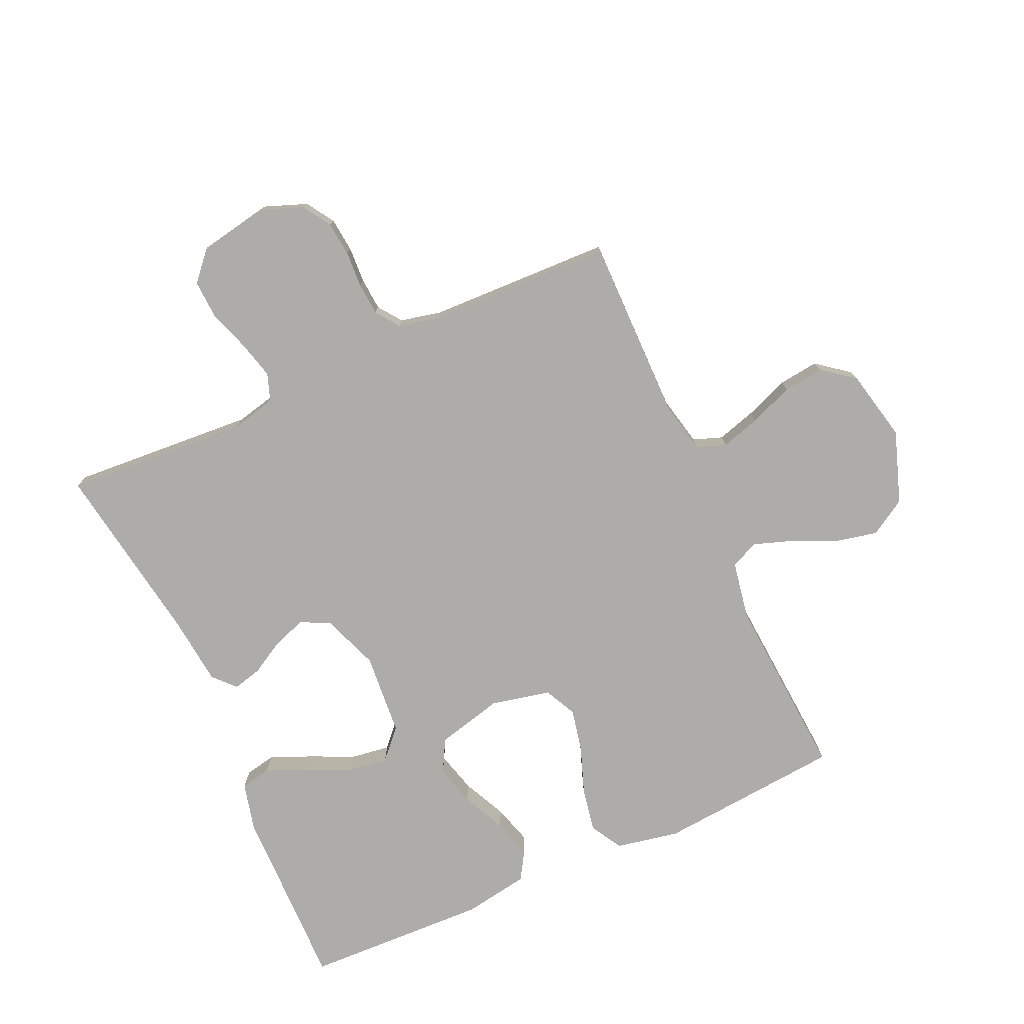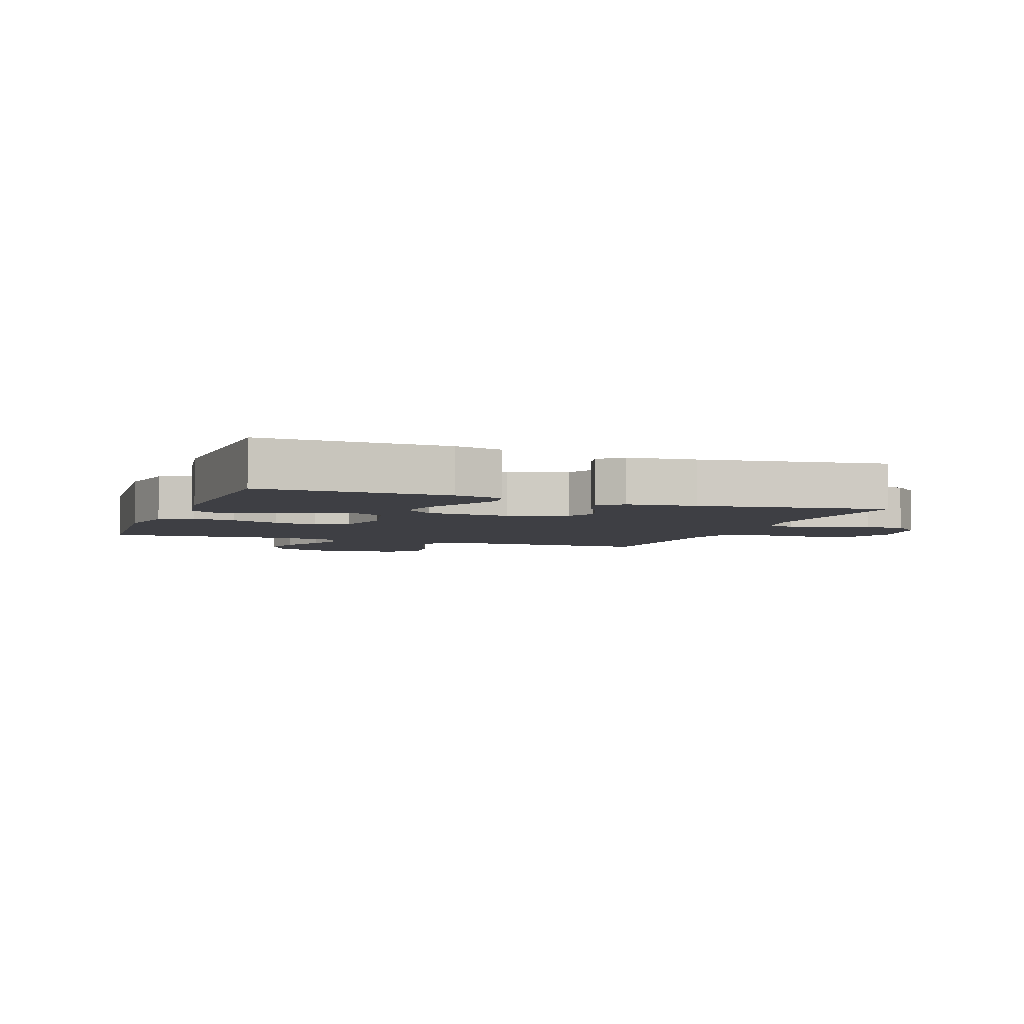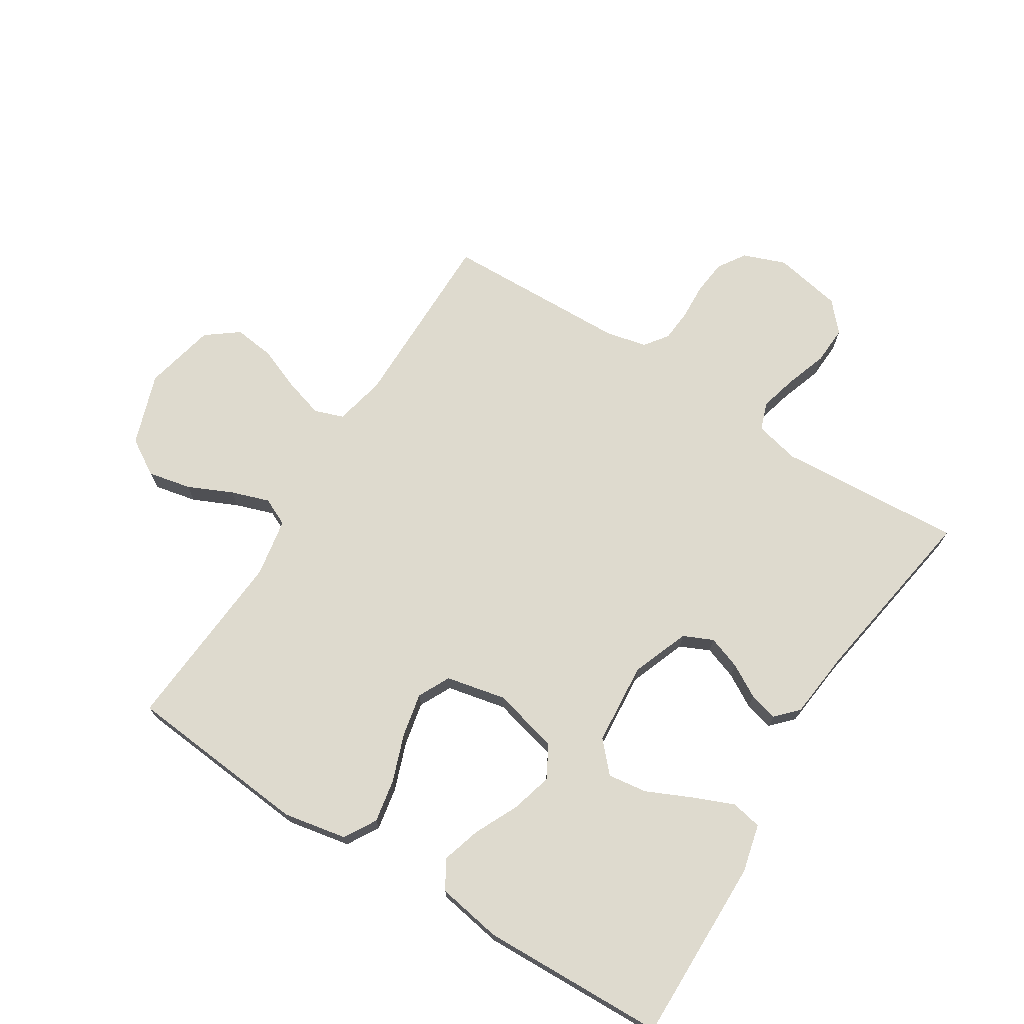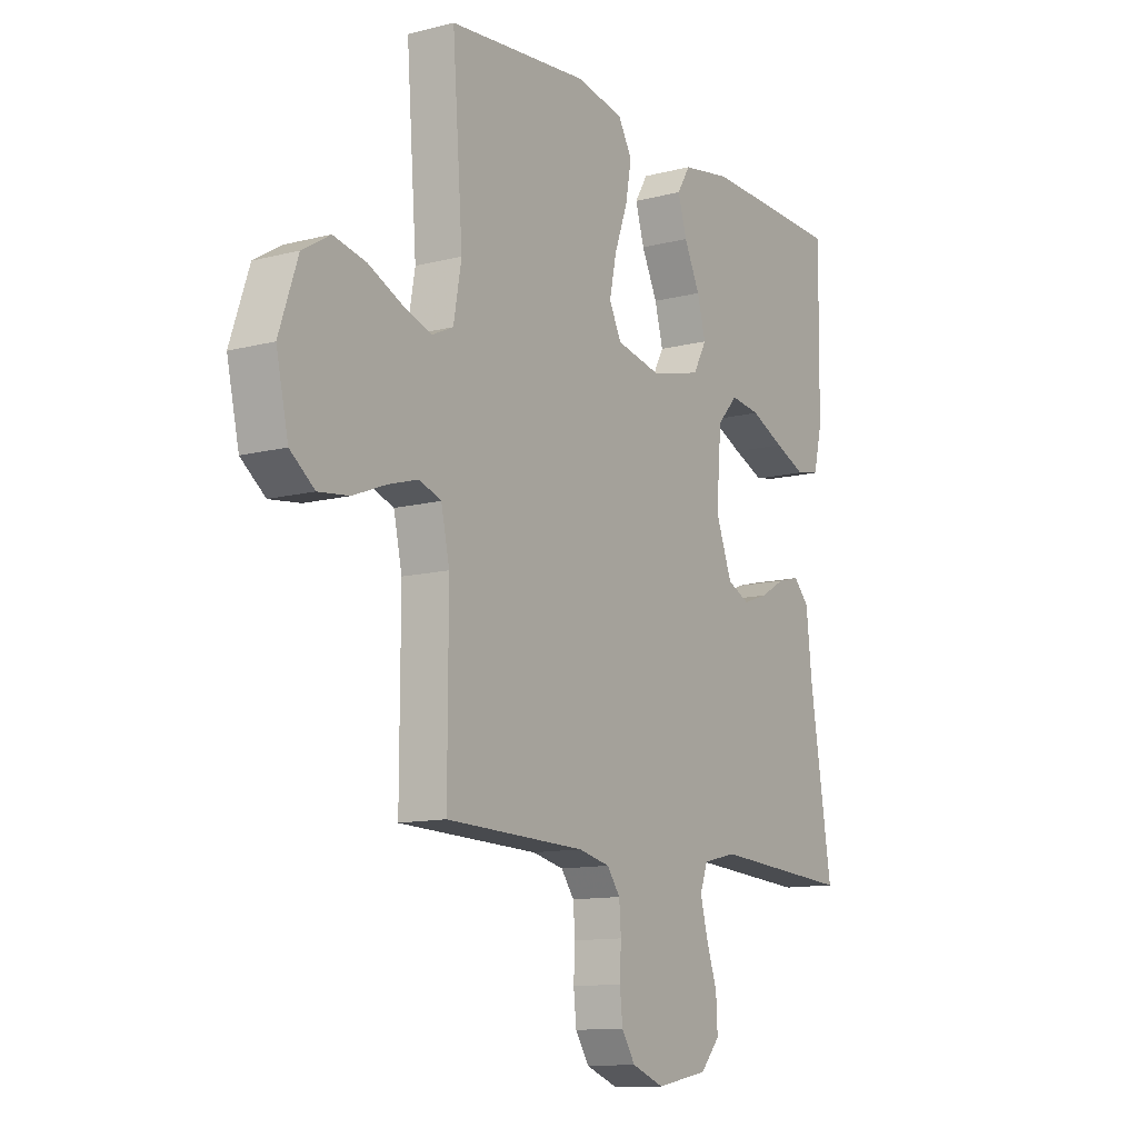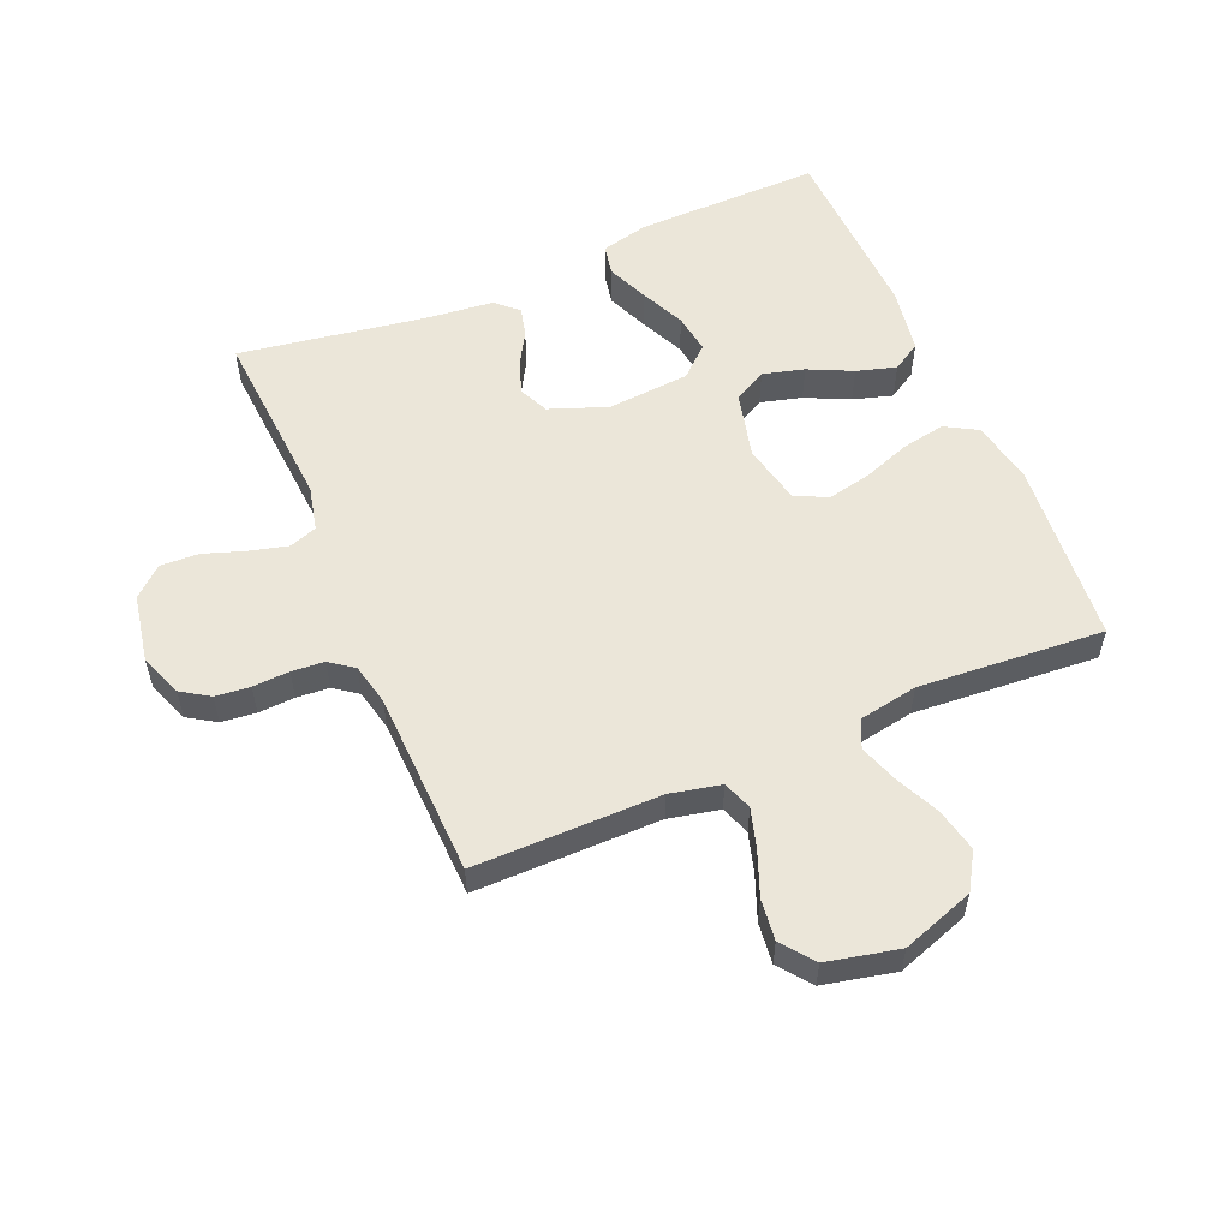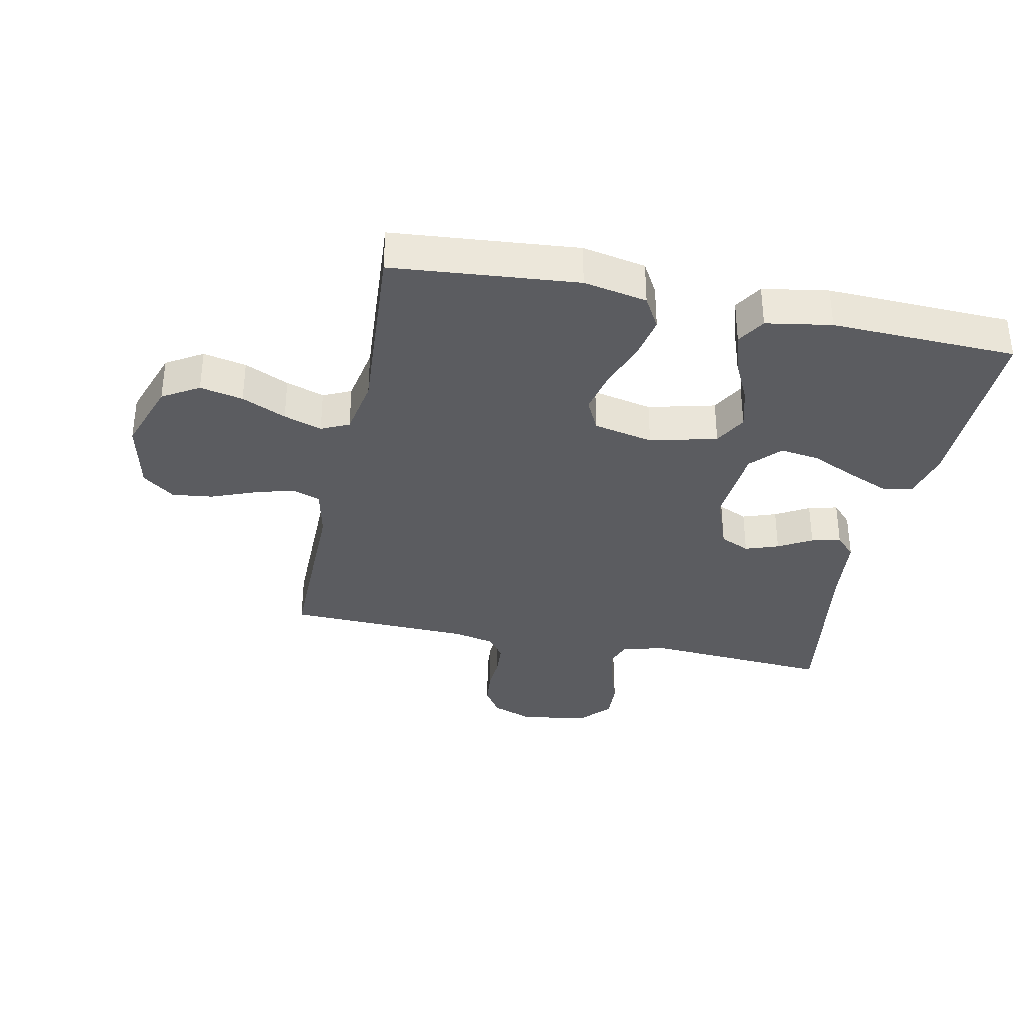
<metadata>
{"format":"obj","ext":"obj","renderer":"f3d","projection":"perspective","resolution":1024,"background":"white","views":[{"elev":-77.0,"azim":-155.8,"up":"+Y"},{"elev":-4.5,"azim":69.4,"up":"+Y"},{"elev":71.3,"azim":32.2,"up":"+Y"},{"elev":-11.7,"azim":-58.0,"up":"+Z"},{"elev":55.6,"azim":-113.1,"up":"+Y"},{"elev":-34.7,"azim":-11.8,"up":"+Y"}]}
</metadata>
<code>
v 0.5 0.07 0.5
v 0.496 0.07 0.2
v 0.477 0.07 0.122
v 0.427 0.07 0.112
v 0.36 0.07 0.14
v 0.288 0.07 0.173
v 0.224 0.07 0.182
v 0.18 0.07 0.134
v 0.169 0.07 0
v 0.204 0.07 -0.093
v 0.252 0.07 -0.115
v 0.306 0.07 -0.096
v 0.36 0.07 -0.065
v 0.407 0.07 -0.053
v 0.44 0.07 -0.088
v 0.452 0.07 -0.2
v 0.5 0.07 -0.5
v 0.2 0.07 -0.48
v 0.127 0.07 -0.497
v 0.111 0.07 -0.542
v 0.127 0.07 -0.603
v 0.15 0.07 -0.671
v 0.153 0.07 -0.733
v 0.111 0.07 -0.78
v 0 0.07 -0.801
v -0.069 0.07 -0.775
v -0.098 0.07 -0.73
v -0.104 0.07 -0.674
v -0.101 0.07 -0.615
v -0.105 0.07 -0.562
v -0.133 0.07 -0.524
v -0.2 0.07 -0.509
v -0.5 0.07 -0.5
v -0.499 0.07 -0.2
v -0.517 0.07 -0.118
v -0.564 0.07 -0.101
v -0.628 0.07 -0.12
v -0.699 0.07 -0.148
v -0.765 0.07 -0.156
v -0.817 0.07 -0.116
v -0.843 0.07 0
v -0.803 0.07 0.117
v -0.744 0.07 0.153
v -0.674 0.07 0.138
v -0.602 0.07 0.105
v -0.54 0.07 0.084
v -0.495 0.07 0.105
v -0.478 0.07 0.2
v -0.5 0.07 0.5
v -0.2 0.07 0.527
v -0.097 0.07 0.507
v -0.067 0.07 0.455
v -0.08 0.07 0.385
v -0.108 0.07 0.308
v -0.123 0.07 0.237
v -0.097 0.07 0.185
v 0 0.07 0.164
v 0.108 0.07 0.191
v 0.137 0.07 0.244
v 0.119 0.07 0.311
v 0.085 0.07 0.382
v 0.066 0.07 0.446
v 0.094 0.07 0.492
v 0.2 0.07 0.51
v 0.5 0 0.5
v 0.496 0 0.2
v 0.477 0 0.122
v 0.427 0 0.112
v 0.36 0 0.14
v 0.288 0 0.173
v 0.224 0 0.182
v 0.18 0 0.134
v 0.169 0 0
v 0.204 0 -0.093
v 0.252 0 -0.115
v 0.306 0 -0.096
v 0.36 0 -0.065
v 0.407 0 -0.053
v 0.44 0 -0.088
v 0.452 0 -0.2
v 0.5 0 -0.5
v 0.2 0 -0.48
v 0.127 0 -0.497
v 0.111 0 -0.542
v 0.127 0 -0.603
v 0.15 0 -0.671
v 0.153 0 -0.733
v 0.111 0 -0.78
v 0 0 -0.801
v -0.069 0 -0.775
v -0.098 0 -0.73
v -0.104 0 -0.674
v -0.101 0 -0.615
v -0.105 0 -0.562
v -0.133 0 -0.524
v -0.2 0 -0.509
v -0.5 0 -0.5
v -0.499 0 -0.2
v -0.517 0 -0.118
v -0.564 0 -0.101
v -0.628 0 -0.12
v -0.699 0 -0.148
v -0.765 0 -0.156
v -0.817 0 -0.116
v -0.843 0 0
v -0.803 0 0.117
v -0.744 0 0.153
v -0.674 0 0.138
v -0.602 0 0.105
v -0.54 0 0.084
v -0.495 0 0.105
v -0.478 0 0.2
v -0.5 0 0.5
v -0.2 0 0.527
v -0.097 0 0.507
v -0.067 0 0.455
v -0.08 0 0.385
v -0.108 0 0.308
v -0.123 0 0.237
v -0.097 0 0.185
v 0 0 0.164
v 0.108 0 0.191
v 0.137 0 0.244
v 0.119 0 0.311
v 0.085 0 0.382
v 0.066 0 0.446
v 0.094 0 0.492
v 0.2 0 0.51
f 4 5 6
f 3 4 6
f 2 3 6
f 1 2 6
f 64 1 6
f 63 64 6
f 62 63 6
f 61 62 6
f 60 61 6
f 59 60 6 7
f 58 59 7 8
f 57 58 8 9
f 56 57 9 10
f 52 53 54
f 51 52 54
f 50 51 54
f 49 50 54
f 48 49 54
f 47 48 54 55
f 46 47 55 56
f 43 44 45
f 42 43 45
f 41 42 45
f 40 41 45
f 39 40 45
f 38 39 45
f 37 38 45
f 36 37 45 46
f 46 56 10
f 36 46 10
f 35 36 10
f 32 33 34
f 35 10 11
f 34 35 11
f 32 34 11
f 31 32 11
f 27 28 29
f 26 27 29
f 25 26 29
f 24 25 29
f 23 24 29
f 22 23 29
f 21 22 29
f 20 21 29 30
f 30 31 11
f 20 30 11
f 19 20 11
f 16 17 18
f 16 18 19
f 15 16 19
f 14 15 19
f 13 14 19
f 12 13 19
f 11 12 19
f 70 69 68
f 70 68 67
f 70 67 66
f 70 66 65
f 70 65 128
f 70 128 127
f 70 127 126
f 70 126 125
f 70 125 124
f 71 70 124 123
f 72 71 123 122
f 73 72 122 121
f 74 73 121 120
f 118 117 116
f 118 116 115
f 118 115 114
f 118 114 113
f 118 113 112
f 119 118 112 111
f 120 119 111 110
f 109 108 107
f 109 107 106
f 109 106 105
f 109 105 104
f 109 104 103
f 109 103 102
f 109 102 101
f 110 109 101 100
f 74 120 110
f 74 110 100
f 74 100 99
f 98 97 96
f 75 74 99
f 75 99 98
f 75 98 96
f 75 96 95
f 93 92 91
f 93 91 90
f 93 90 89
f 93 89 88
f 93 88 87
f 93 87 86
f 93 86 85
f 94 93 85 84
f 75 95 94
f 75 94 84
f 75 84 83
f 82 81 80
f 83 82 80
f 83 80 79
f 83 79 78
f 83 78 77
f 83 77 76
f 83 76 75
f 1 65 66 2
f 2 66 67 3
f 3 67 68 4
f 4 68 69 5
f 5 69 70 6
f 6 70 71 7
f 7 71 72 8
f 8 72 73 9
f 9 73 74 10
f 10 74 75 11
f 11 75 76 12
f 12 76 77 13
f 13 77 78 14
f 14 78 79 15
f 15 79 80 16
f 16 80 81 17
f 17 81 82 18
f 18 82 83 19
f 19 83 84 20
f 20 84 85 21
f 21 85 86 22
f 22 86 87 23
f 23 87 88 24
f 24 88 89 25
f 25 89 90 26
f 26 90 91 27
f 27 91 92 28
f 28 92 93 29
f 29 93 94 30
f 30 94 95 31
f 31 95 96 32
f 32 96 97 33
f 33 97 98 34
f 34 98 99 35
f 35 99 100 36
f 36 100 101 37
f 37 101 102 38
f 38 102 103 39
f 39 103 104 40
f 40 104 105 41
f 41 105 106 42
f 42 106 107 43
f 43 107 108 44
f 44 108 109 45
f 45 109 110 46
f 46 110 111 47
f 47 111 112 48
f 48 112 113 49
f 49 113 114 50
f 50 114 115 51
f 51 115 116 52
f 52 116 117 53
f 53 117 118 54
f 54 118 119 55
f 55 119 120 56
f 56 120 121 57
f 57 121 122 58
f 58 122 123 59
f 59 123 124 60
f 60 124 125 61
f 61 125 126 62
f 62 126 127 63
f 63 127 128 64
f 64 128 65 1

</code>
